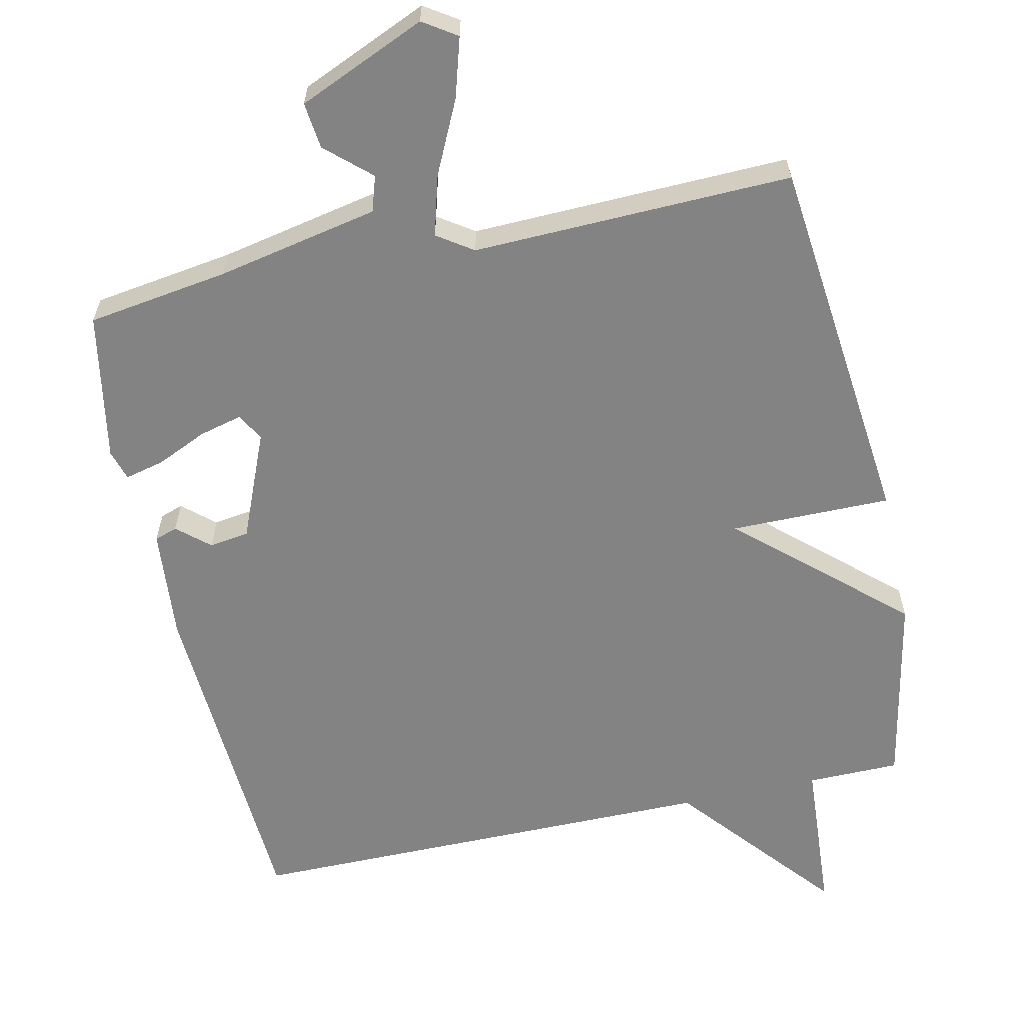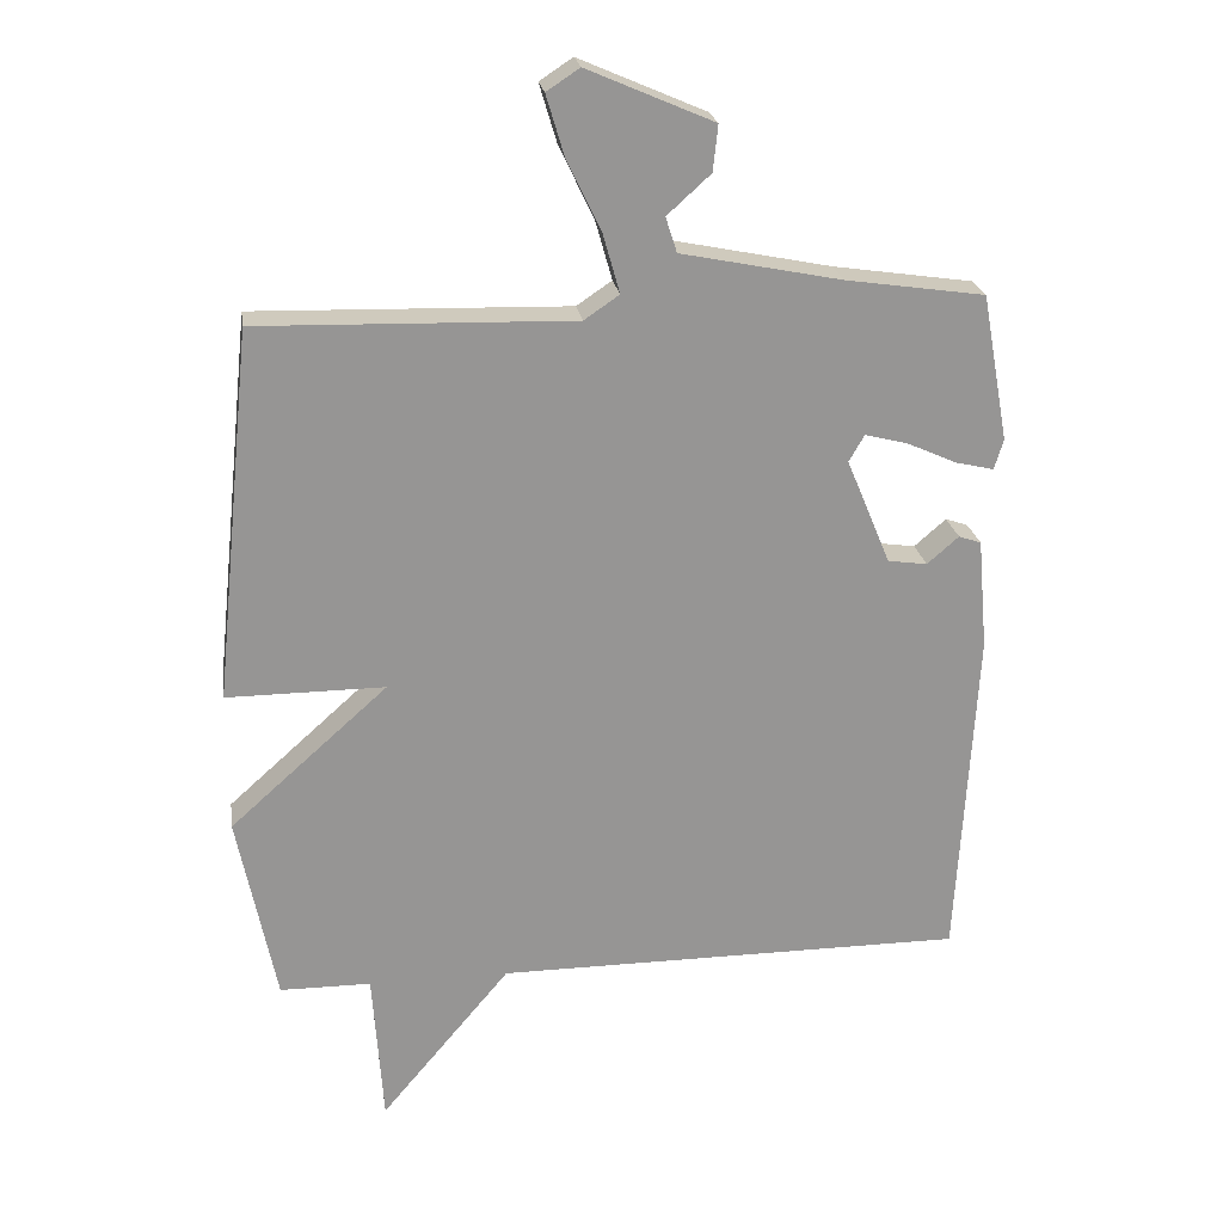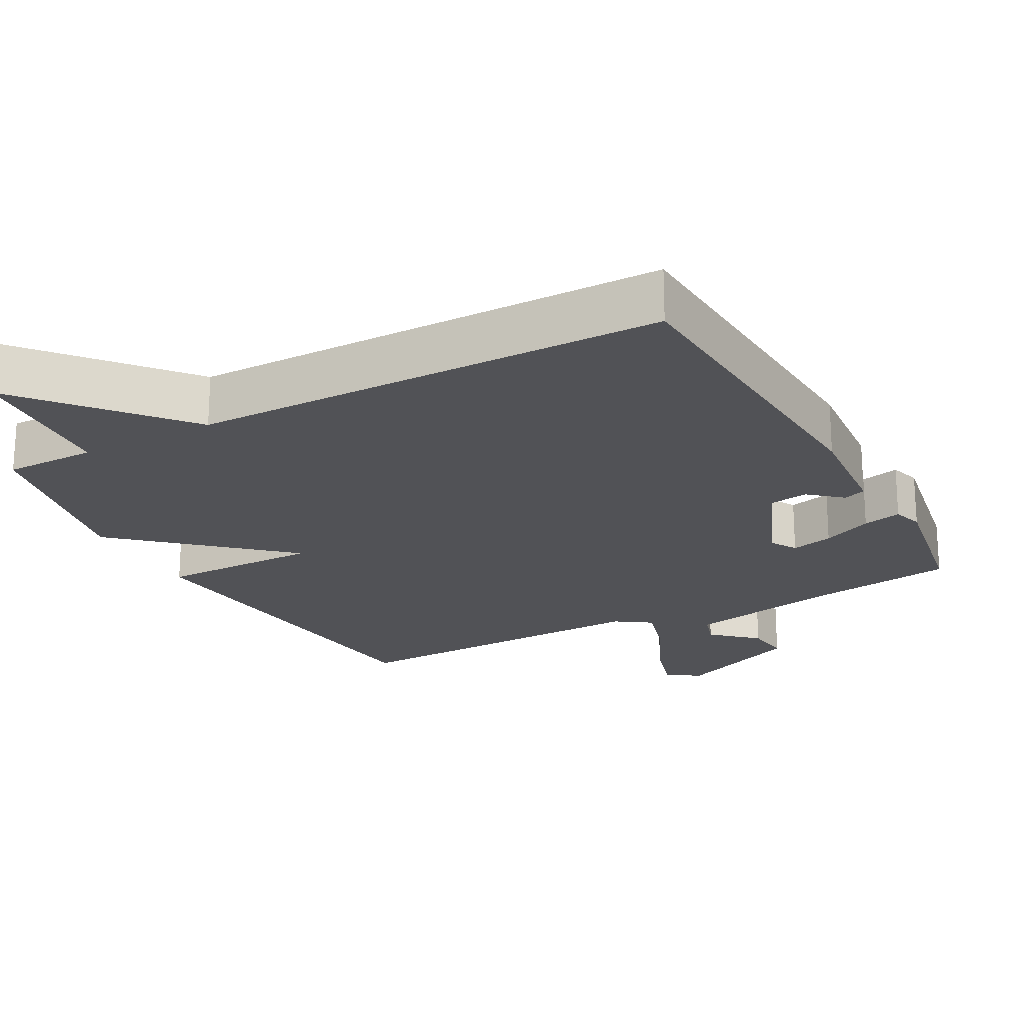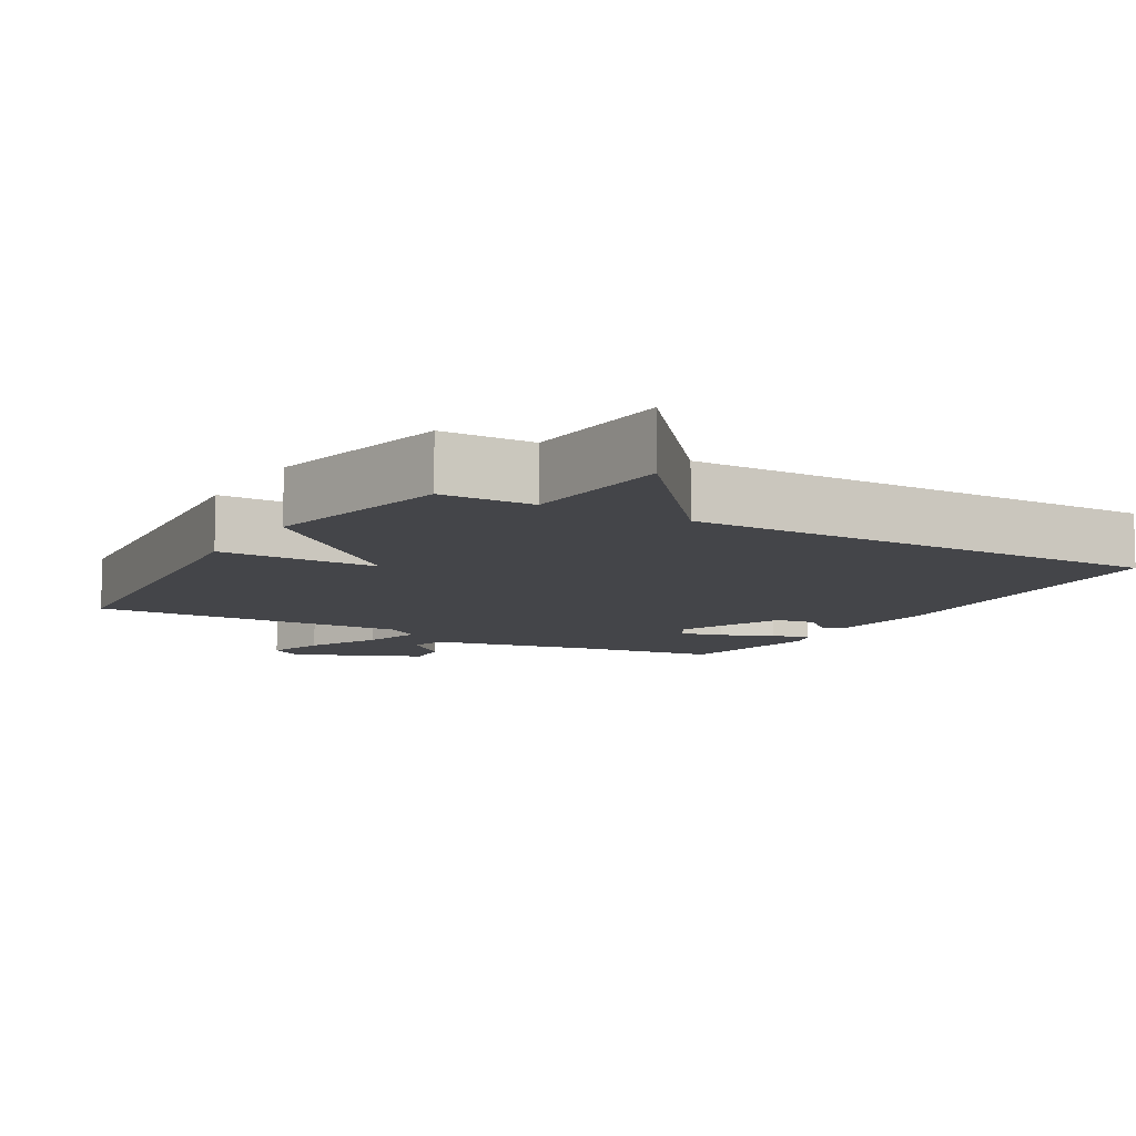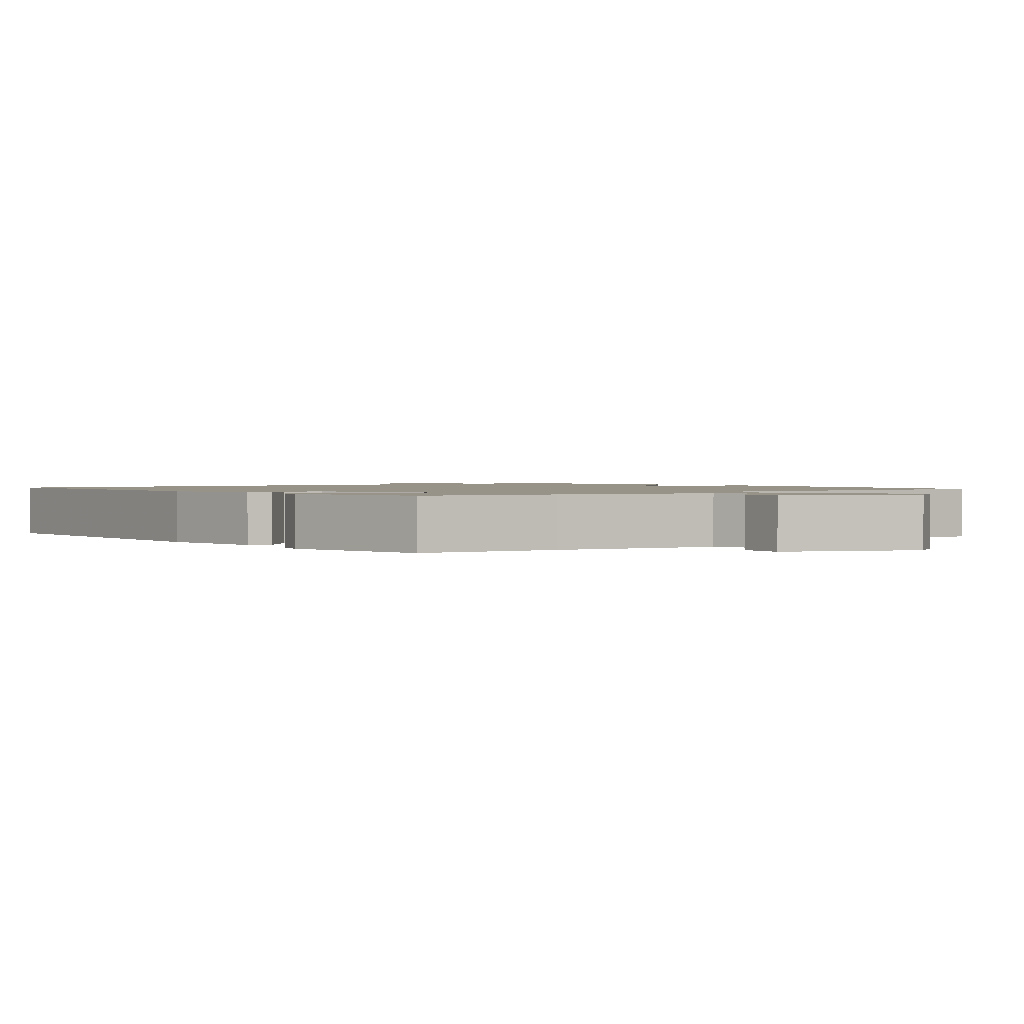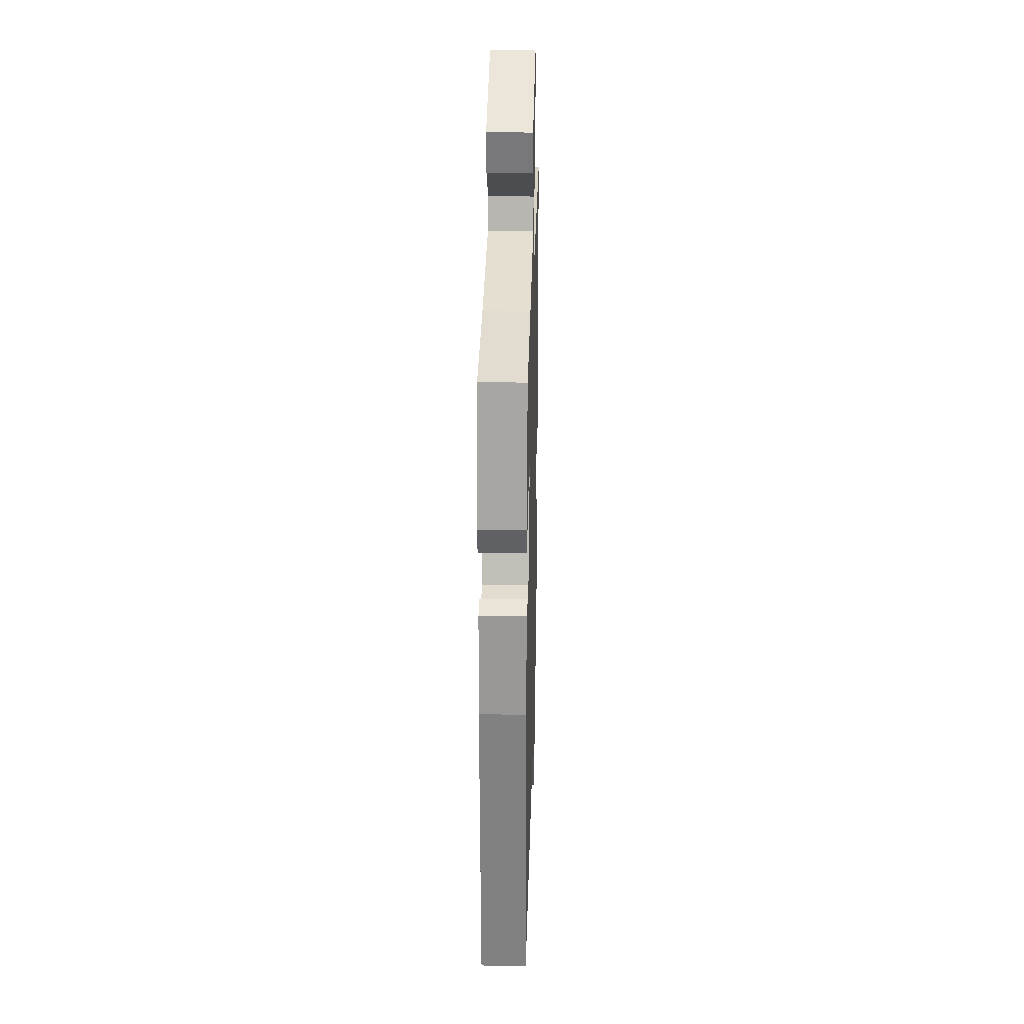
<metadata>
{"format":"obj","ext":"obj","renderer":"f3d","projection":"perspective","resolution":1024,"background":"white","views":[{"elev":-61.2,"azim":12.4,"up":"+Y"},{"elev":22.8,"azim":171.5,"up":"+Z"},{"elev":-21.3,"azim":-151.6,"up":"+Y"},{"elev":-9.1,"azim":149.6,"up":"+Y"},{"elev":1.3,"azim":-38.7,"up":"+Y"},{"elev":26.1,"azim":-88.5,"up":"+Z"}]}
</metadata>
<code>
v 0.5 0.07 0.5
v 0.555 0.07 -0.029
v 0.33 0.07 -0.028
v 0.555 0.07 -0.229
v 0.5 0.07 -0.5
v 0.37 0.07 -0.501
v 0.355 0.07 -0.721
v 0.17 0.07 -0.501
v -0.5 0.07 -0.5
v -0.527 0.07 -0.019
v -0.513 0.07 0.139
v -0.481 0.07 0.15
v -0.436 0.07 0.111
v -0.38 0.07 0.119
v -0.317 0.07 0.27
v -0.339 0.07 0.308
v -0.399 0.07 0.293
v -0.47 0.07 0.261
v -0.525 0.07 0.248
v -0.538 0.07 0.291
v -0.5 0.07 0.5
v -0.302 0.07 0.529
v -0.074 0.07 0.575
v -0.058 0.07 0.625
v -0.12 0.07 0.681
v -0.127 0.07 0.746
v 0.053 0.07 0.824
v 0.1 0.07 0.793
v 0.075 0.07 0.709
v 0.026 0.07 0.607
v 0.002 0.07 0.522
v 0.052 0.07 0.488
v 0.5 0 0.5
v 0.555 0 -0.029
v 0.33 0 -0.028
v 0.555 0 -0.229
v 0.5 0 -0.5
v 0.37 0 -0.501
v 0.355 0 -0.721
v 0.17 0 -0.501
v -0.5 0 -0.5
v -0.527 0 -0.019
v -0.513 0 0.139
v -0.481 0 0.15
v -0.436 0 0.111
v -0.38 0 0.119
v -0.317 0 0.27
v -0.339 0 0.308
v -0.399 0 0.293
v -0.47 0 0.261
v -0.525 0 0.248
v -0.538 0 0.291
v -0.5 0 0.5
v -0.302 0 0.529
v -0.074 0 0.575
v -0.058 0 0.625
v -0.12 0 0.681
v -0.127 0 0.746
v 0.053 0 0.824
v 0.1 0 0.793
v 0.075 0 0.709
v 0.026 0 0.607
v 0.002 0 0.522
v 0.052 0 0.488
f 28 29 30
f 27 28 30
f 26 27 30
f 25 26 30
f 24 25 30
f 23 24 30 31
f 22 23 31
f 21 22 31
f 20 21 31
f 19 20 31
f 18 19 31
f 17 18 31
f 16 17 31 32
f 11 12 13
f 10 11 13
f 9 10 13
f 8 9 13
f 8 13 14
f 6 7 8
f 8 14 15
f 6 8 15
f 5 6 15
f 4 5 15
f 3 4 15
f 15 16 32
f 3 15 32
f 2 3 32
f 1 2 32
f 62 61 60
f 62 60 59
f 62 59 58
f 62 58 57
f 62 57 56
f 63 62 56 55
f 63 55 54
f 63 54 53
f 63 53 52
f 63 52 51
f 63 51 50
f 63 50 49
f 64 63 49 48
f 45 44 43
f 45 43 42
f 45 42 41
f 45 41 40
f 46 45 40
f 40 39 38
f 47 46 40
f 47 40 38
f 47 38 37
f 47 37 36
f 47 36 35
f 64 48 47
f 64 47 35
f 64 35 34
f 64 34 33
f 1 33 34 2
f 2 34 35 3
f 3 35 36 4
f 4 36 37 5
f 5 37 38 6
f 6 38 39 7
f 7 39 40 8
f 8 40 41 9
f 9 41 42 10
f 10 42 43 11
f 11 43 44 12
f 12 44 45 13
f 13 45 46 14
f 14 46 47 15
f 15 47 48 16
f 16 48 49 17
f 17 49 50 18
f 18 50 51 19
f 19 51 52 20
f 20 52 53 21
f 21 53 54 22
f 22 54 55 23
f 23 55 56 24
f 24 56 57 25
f 25 57 58 26
f 26 58 59 27
f 27 59 60 28
f 28 60 61 29
f 29 61 62 30
f 30 62 63 31
f 31 63 64 32
f 32 64 33 1

</code>
